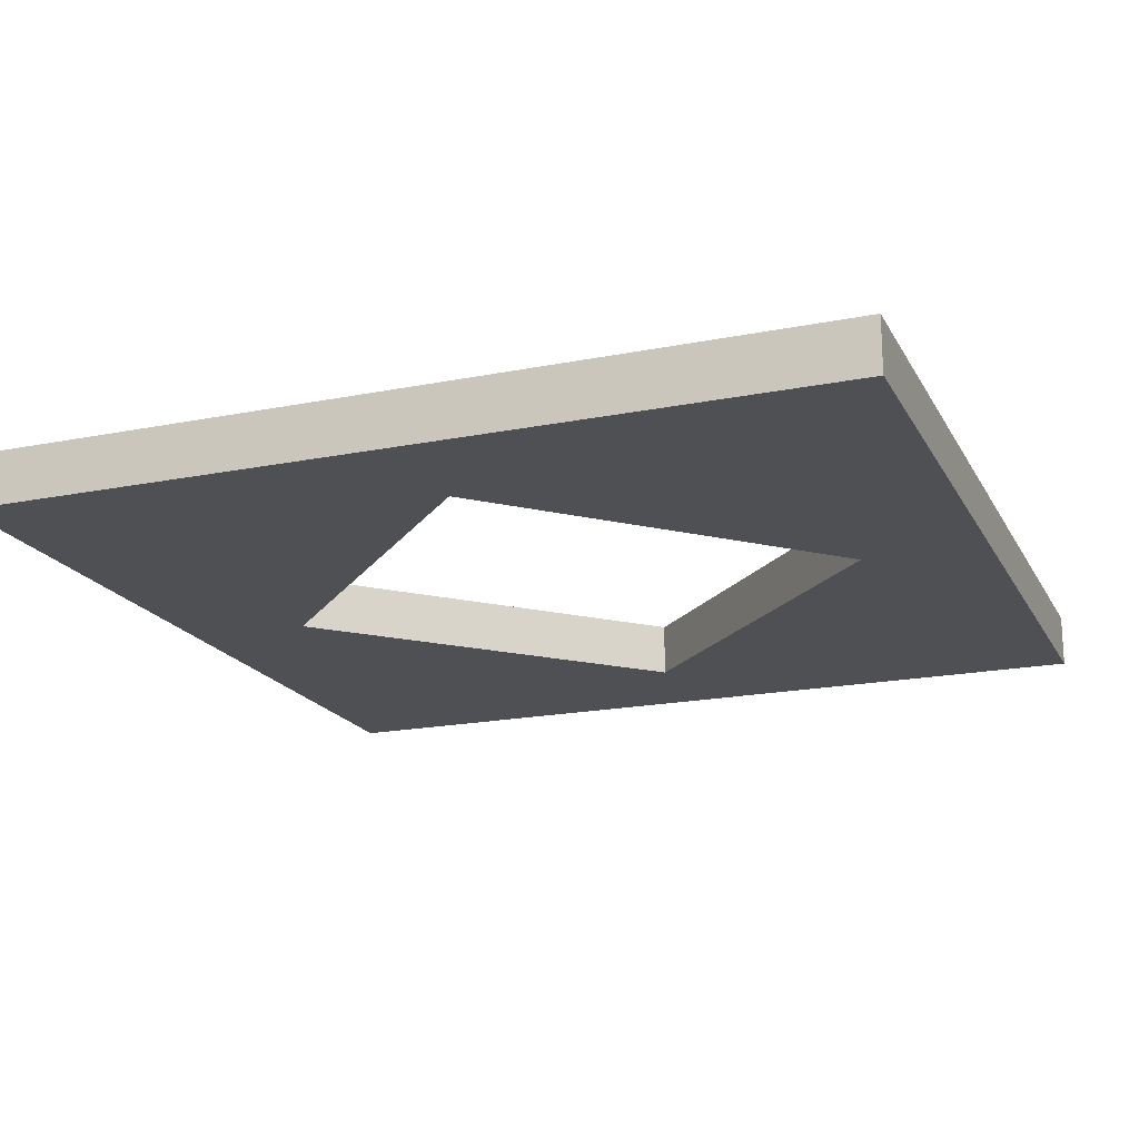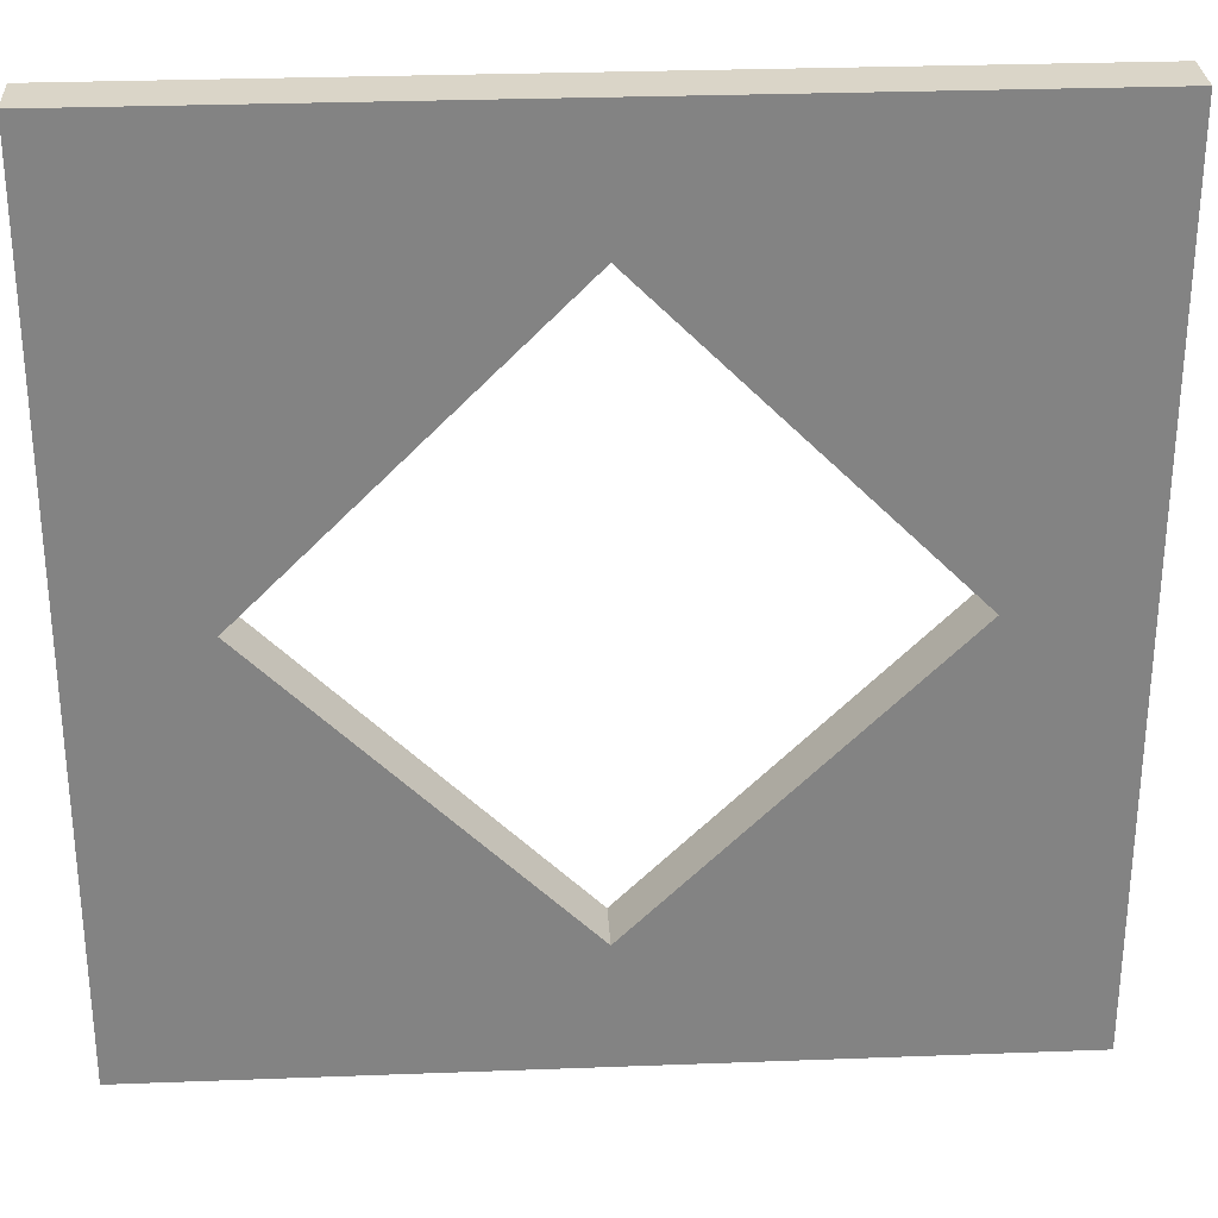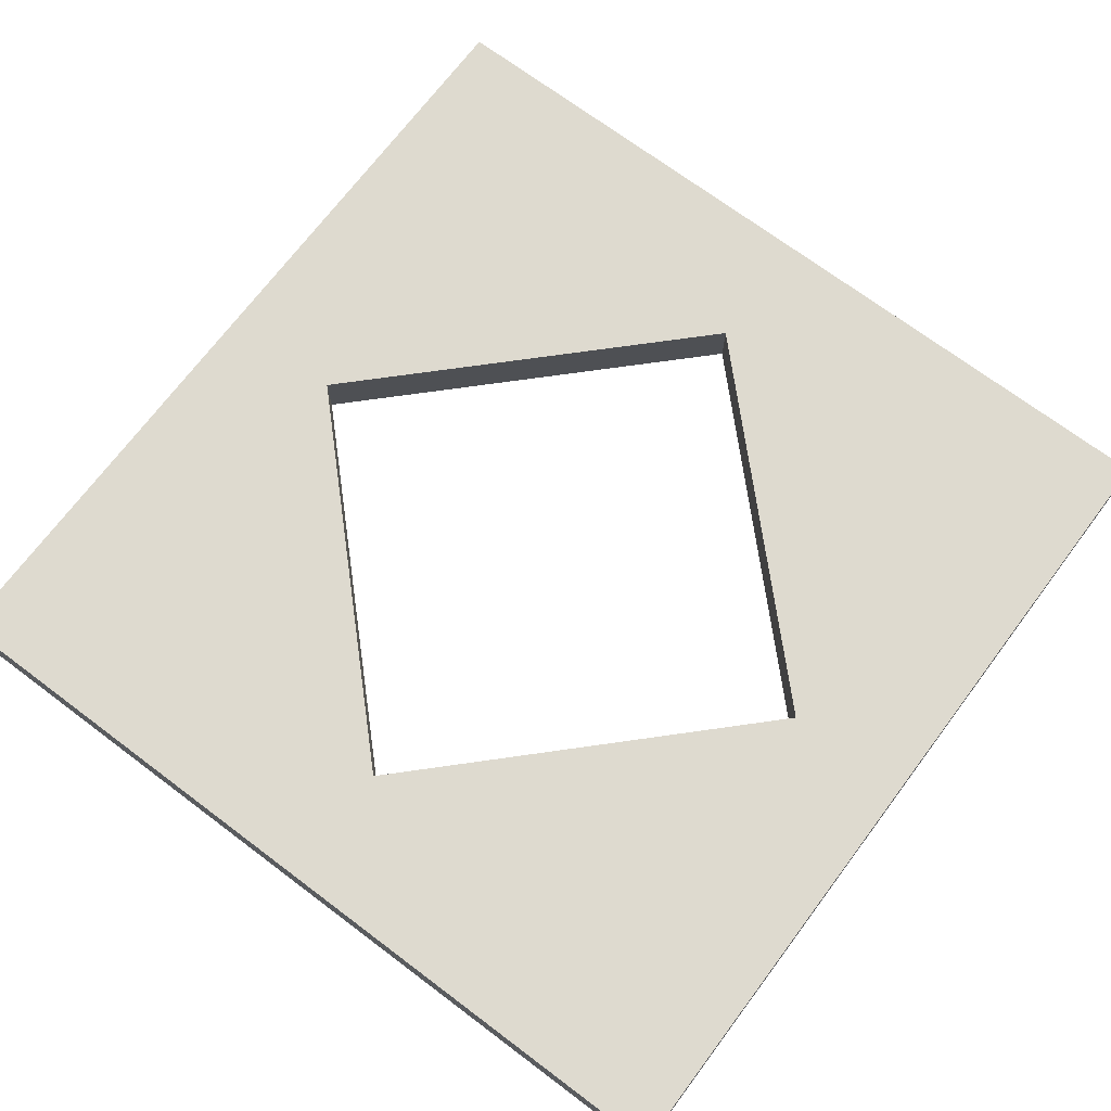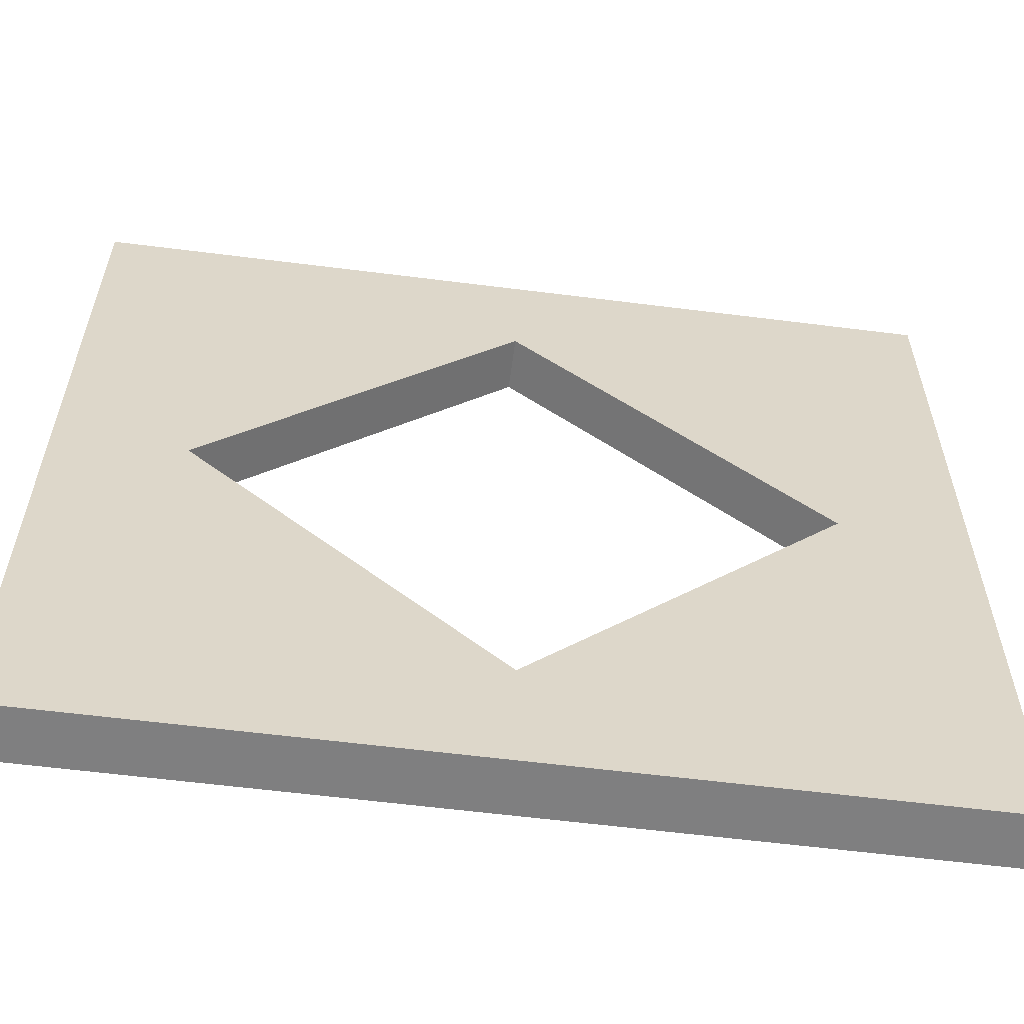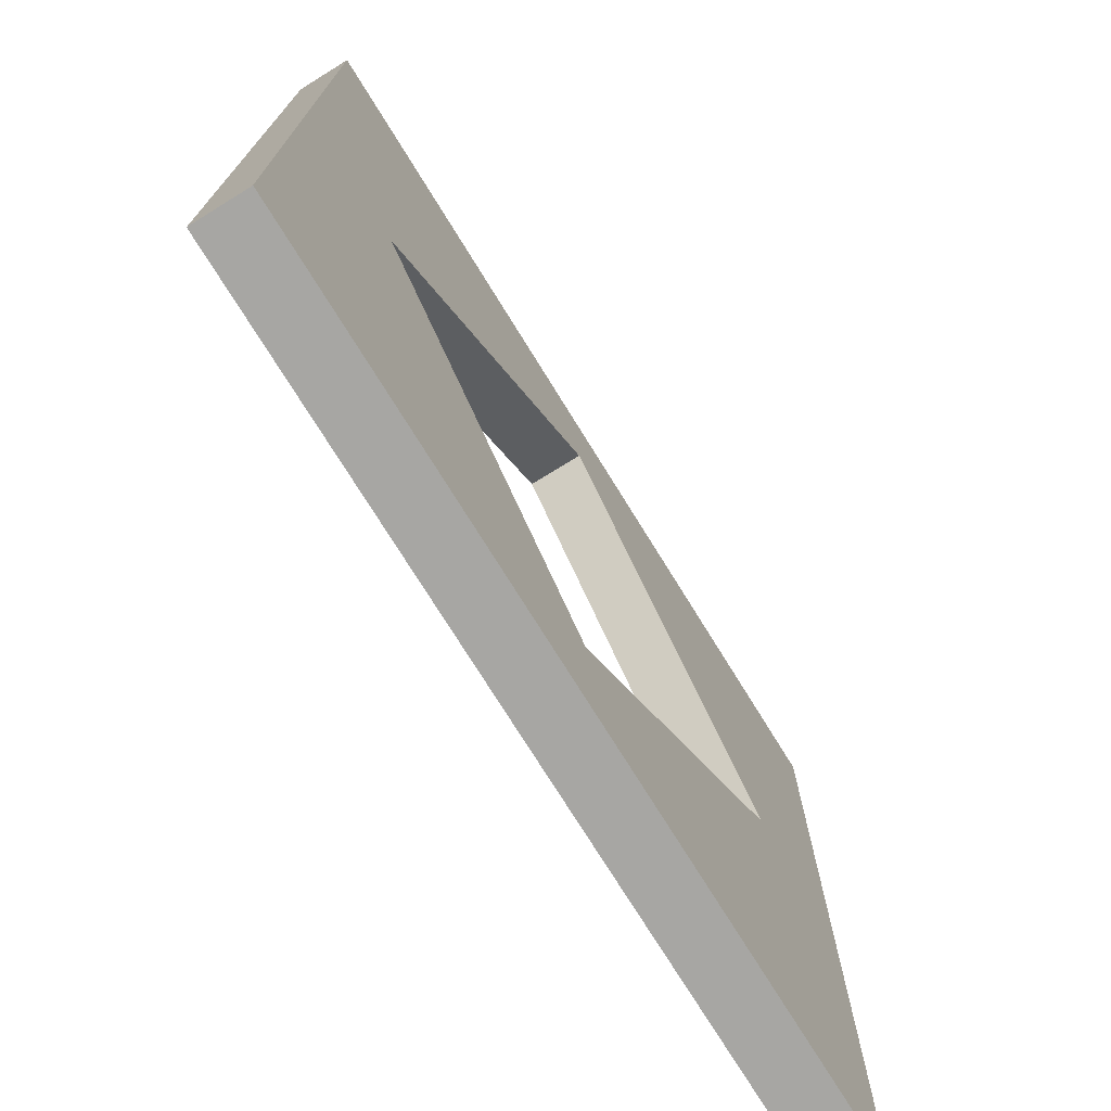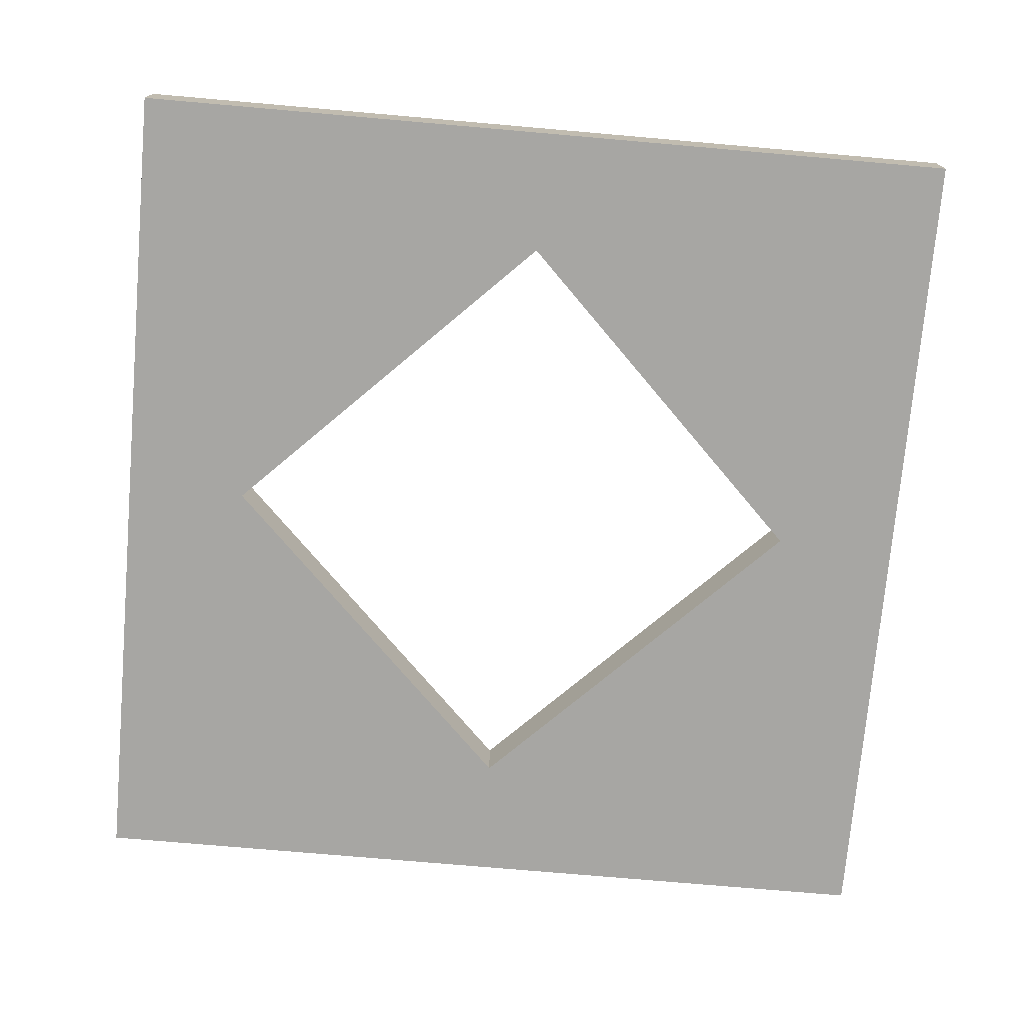
<metadata>
{"format":"obj","ext":"obj","renderer":"f3d","projection":"perspective","resolution":1024,"background":"white","views":[{"elev":-18.8,"azim":110.9,"up":"+Y"},{"elev":29.3,"azim":176.8,"up":"+Z"},{"elev":71.0,"azim":-53.1,"up":"+Y"},{"elev":-59.7,"azim":172.6,"up":"+Z"},{"elev":-74.2,"azim":121.7,"up":"+Z"},{"elev":-74.1,"azim":-5.0,"up":"+Y"}]}
</metadata>
<code>
g
v 2 -0.125 -2
v 2 0.125 -2
v -2 0.125 -2
v -2 -0.125 -2
v 2 -0.125 2
v 2 0.125 2
v -2 -0.125 2
v -2 0.125 2
v 0 -0.125 -1.414
v 1.414 -0.125 0
v 0 -0.125 1.414
v -1.414 -0.125 0
v 0 0.125 1.414
v 1.414 0.125 0
v 0 0.125 -1.414
v -1.414 0.125 0
g
f 1 3 2
f 5 2 6
f 7 6 8
f 4 8 3
f 7 12 11
f 3 16 15
f 12 15 16
f 10 15 9
f 10 13 14
f 16 11 12
f 11 16 13
f 13 10 11
f 15 10 14
f 15 12 9
f 13 16 8
f 13 8 6
f 13 6 14
f 14 6 2
f 14 2 15
f 15 2 3
f 8 16 3
f 9 12 4
f 9 4 1
f 9 1 10
f 10 1 5
f 10 5 11
f 11 5 7
f 4 12 7
f 8 4 7
f 6 7 5
f 2 5 1
f 3 1 4

</code>
